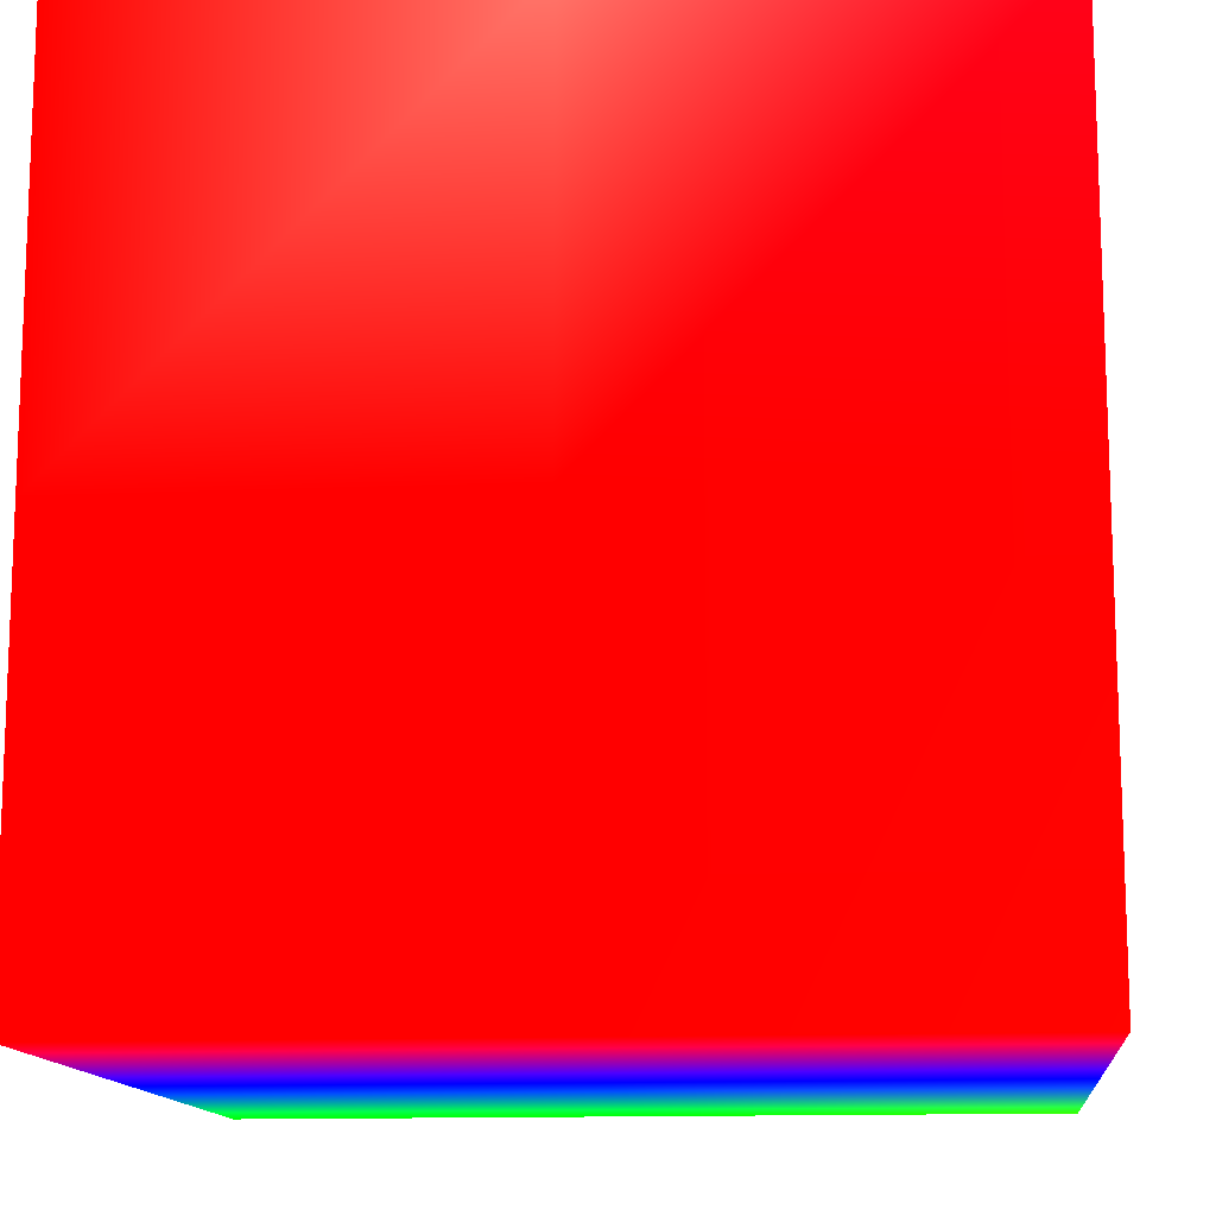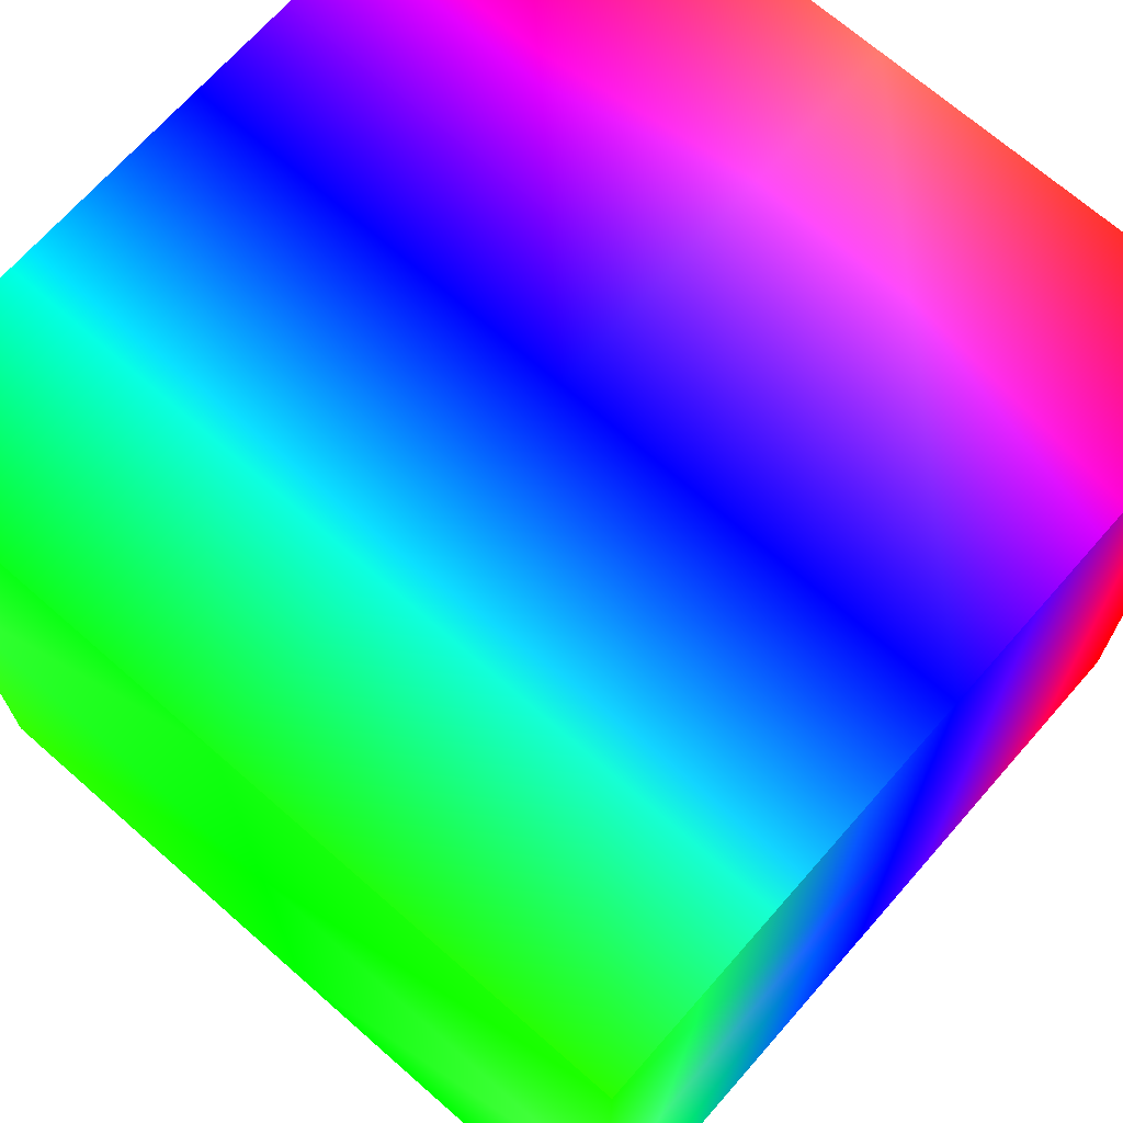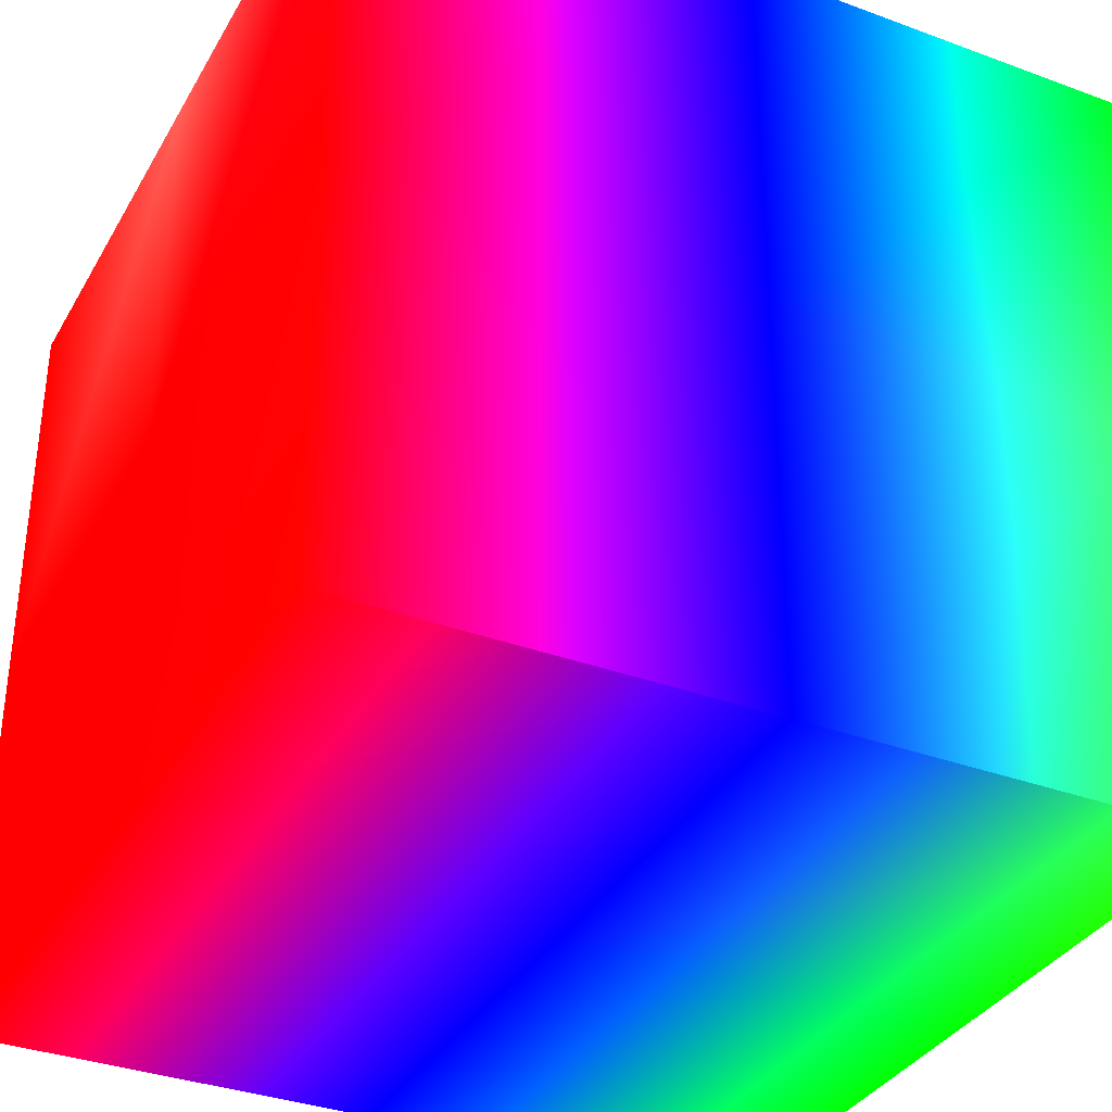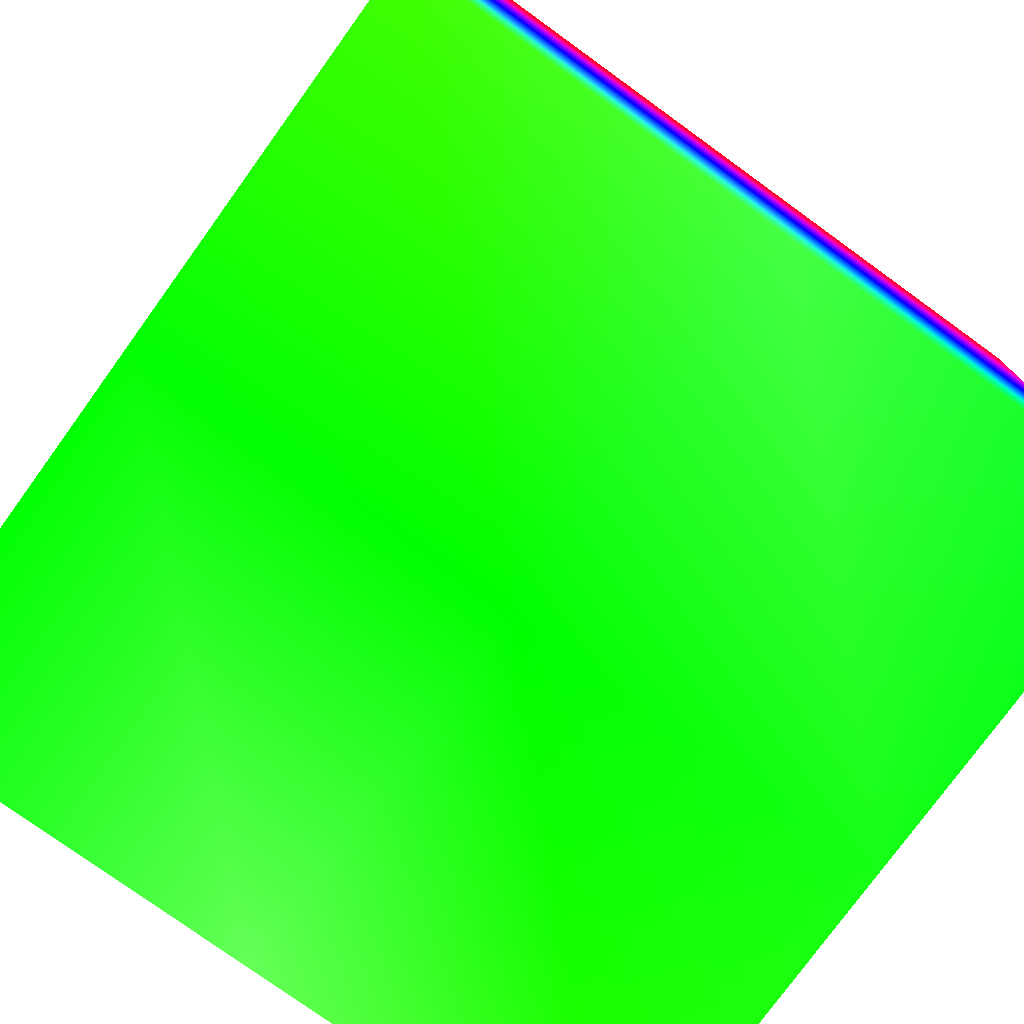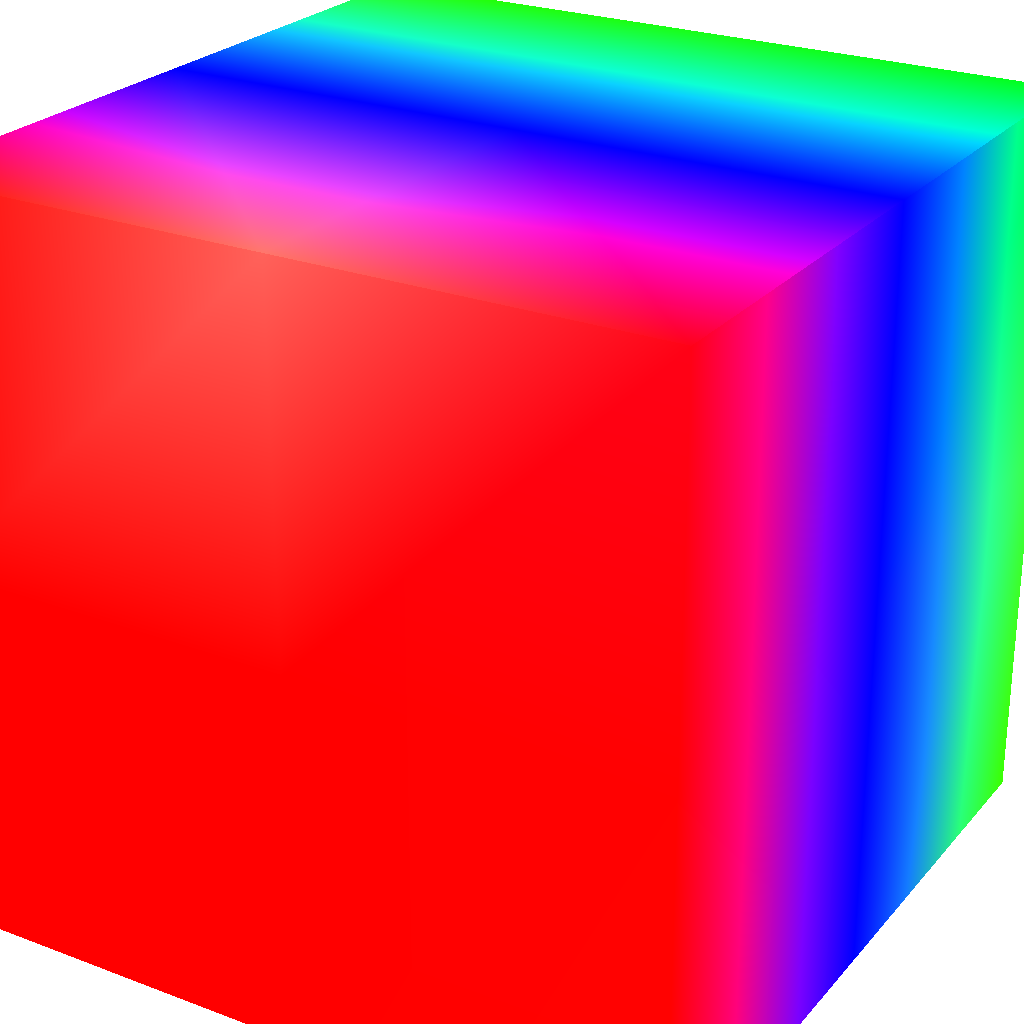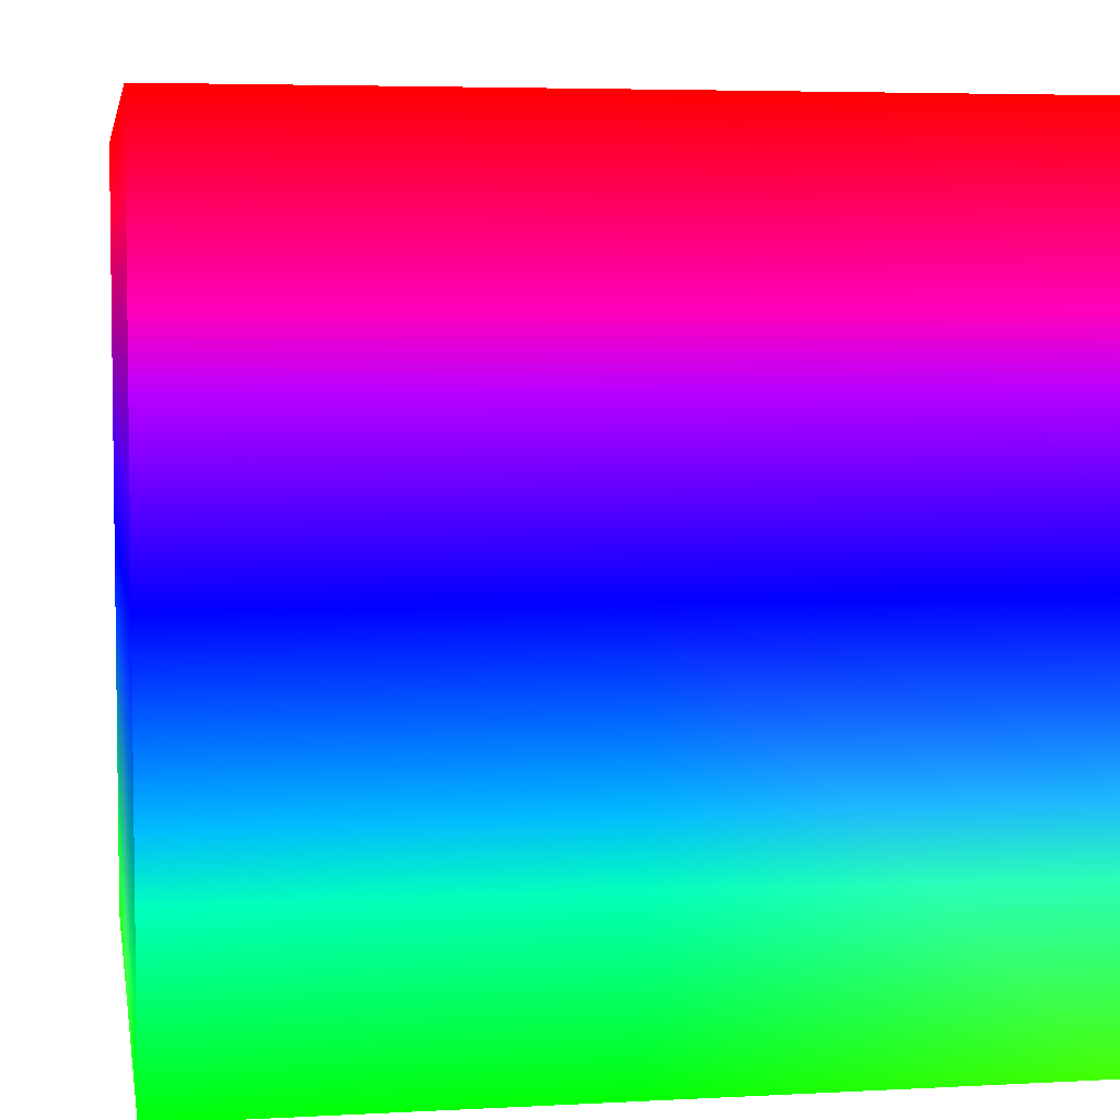
<metadata>
{"format":"obj","ext":"obj","renderer":"f3d","projection":"perspective","resolution":1024,"background":"white","views":[{"elev":-13.1,"azim":-174.3,"up":"+Z"},{"elev":69.5,"azim":41.3,"up":"+Z"},{"elev":-35.0,"azim":-116.2,"up":"+Z"},{"elev":-77.1,"azim":-125.9,"up":"+Y"},{"elev":25.4,"azim":-148.9,"up":"+Z"},{"elev":4.9,"azim":170.4,"up":"+Y"}]}
</metadata>
<code>
o Cube
v -1 -1 -1 0.1569 0.9843 0.0039
v -1 -1 1 0 0.996 0.0706
v -1 1 -1 1 0.0078 0
v -1 1 1 0.996 0.0039 0.0588
v 1 -1 -1 0 1 0.0118
v 1 -1 1 0.0863 0.996 0
v 1 1 -1 1 0 0
v 1 1 1 1 0.0039 0
v -1 -0 -1 0 0 1
v -1 0 1 0 0 1
v 1 -0 -1 0 0 1
v 1 0 1 0 0 1
v 0 1 -1 1 0 0
v 0 1 1 0.8823 0.2588 0.2392
v 0 -1 -1 0.0078 1 0.0078
v 0 -1 1 0.051 0.996 0.051
v 0 0 1 0 0 1
v 0 -0 -1 0 0 1
v -1 -1 0 0.1608 0.949 0.1608
v -1 1 -0 1 0.0039 0.0039
v 1 1 -0 1 0 0
v 1 -1 0 0.2353 0.9098 0.2078
v 1 0 0 0 0 1
v -1 0 0 0 0 1
v 0 -1 0 0 1 0
v 0 1 -0 1 0 0
f 10 20 24
f 14 21 26
f 23 6 22
f 16 19 25
f 11 15 18
f 10 16 17
f 4 17 14
f 7 18 13
f 8 23 21
f 2 24 19
f 13 9 3
f 14 12 8
f 17 6 12
f 18 1 9
f 6 25 22
f 4 26 20
f 20 13 3
f 22 15 5
f 19 9 1
f 21 11 7
f 25 1 15
f 23 5 11
f 26 7 13
f 24 3 9
f 10 4 20
f 14 8 21
f 23 12 6
f 16 2 19
f 11 5 15
f 10 2 16
f 4 10 17
f 7 11 18
f 8 12 23
f 2 10 24
f 13 18 9
f 14 17 12
f 17 16 6
f 18 15 1
f 6 16 25
f 4 14 26
f 20 26 13
f 22 25 15
f 19 24 9
f 21 23 11
f 25 19 1
f 23 22 5
f 26 21 7
f 24 20 3

</code>
